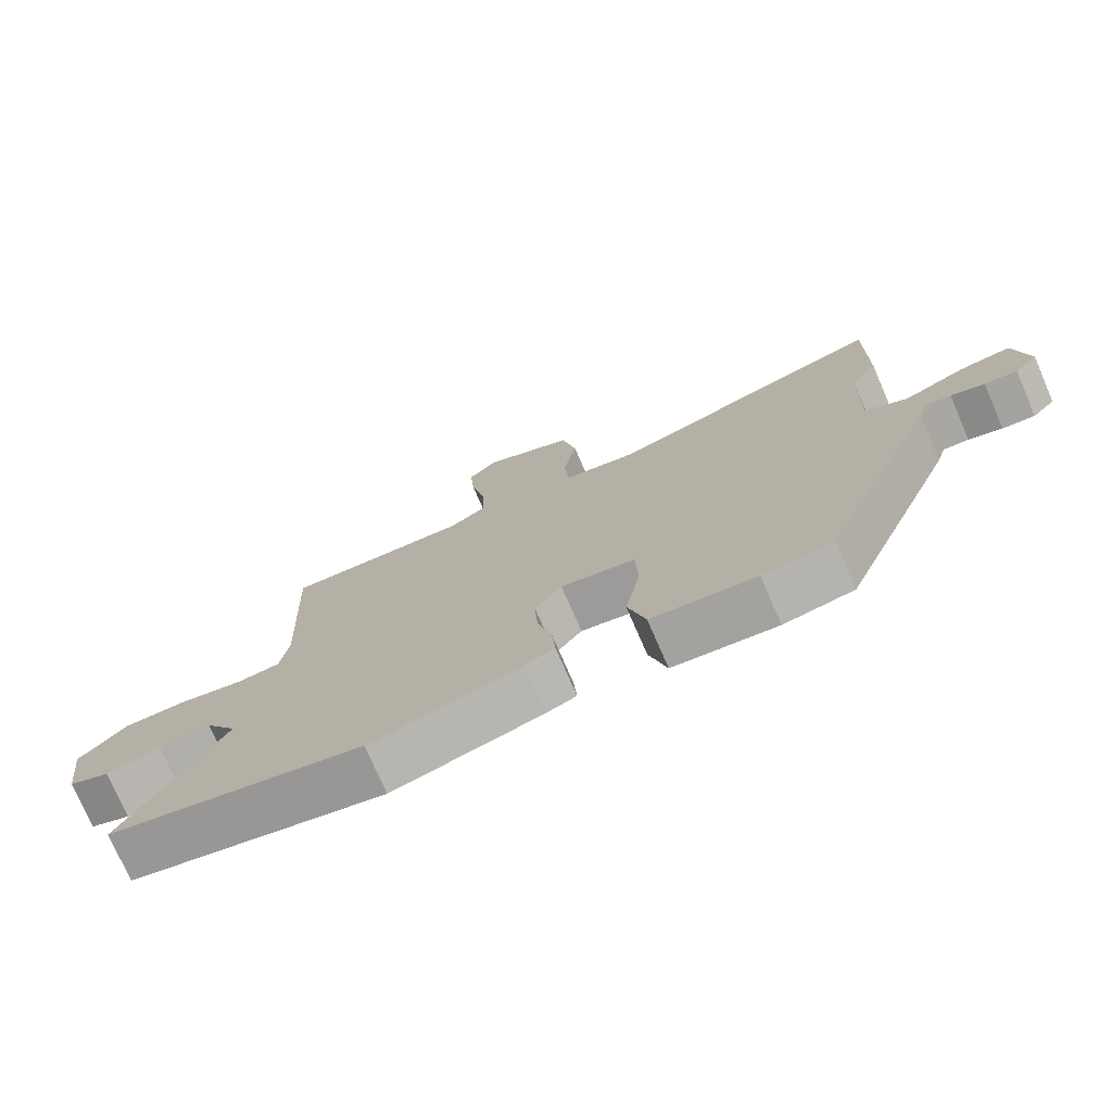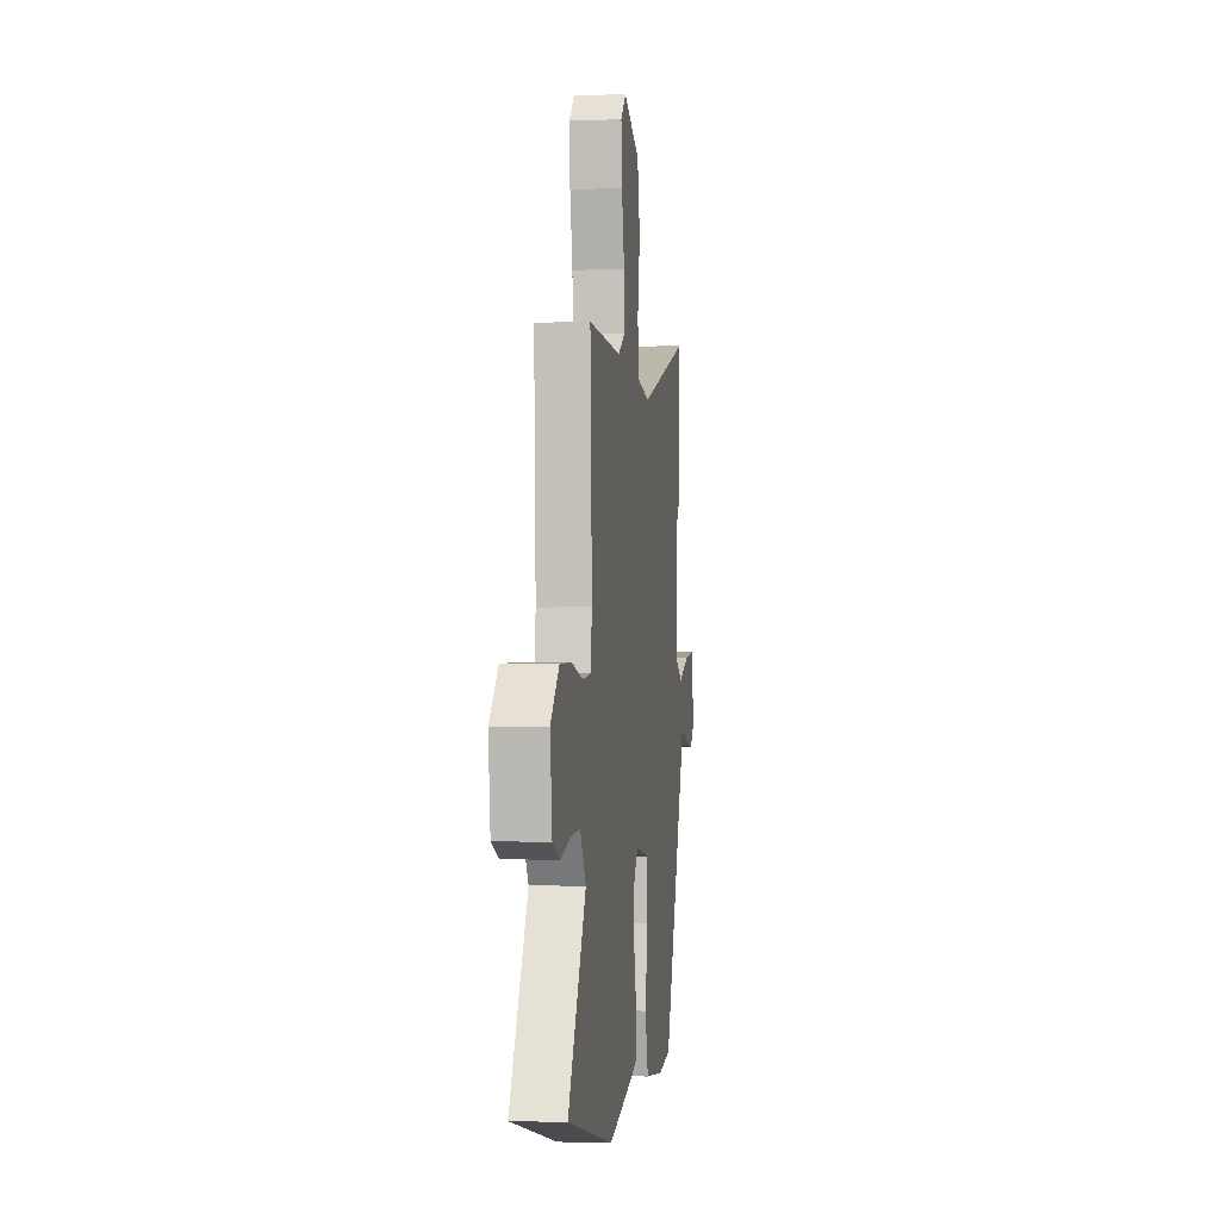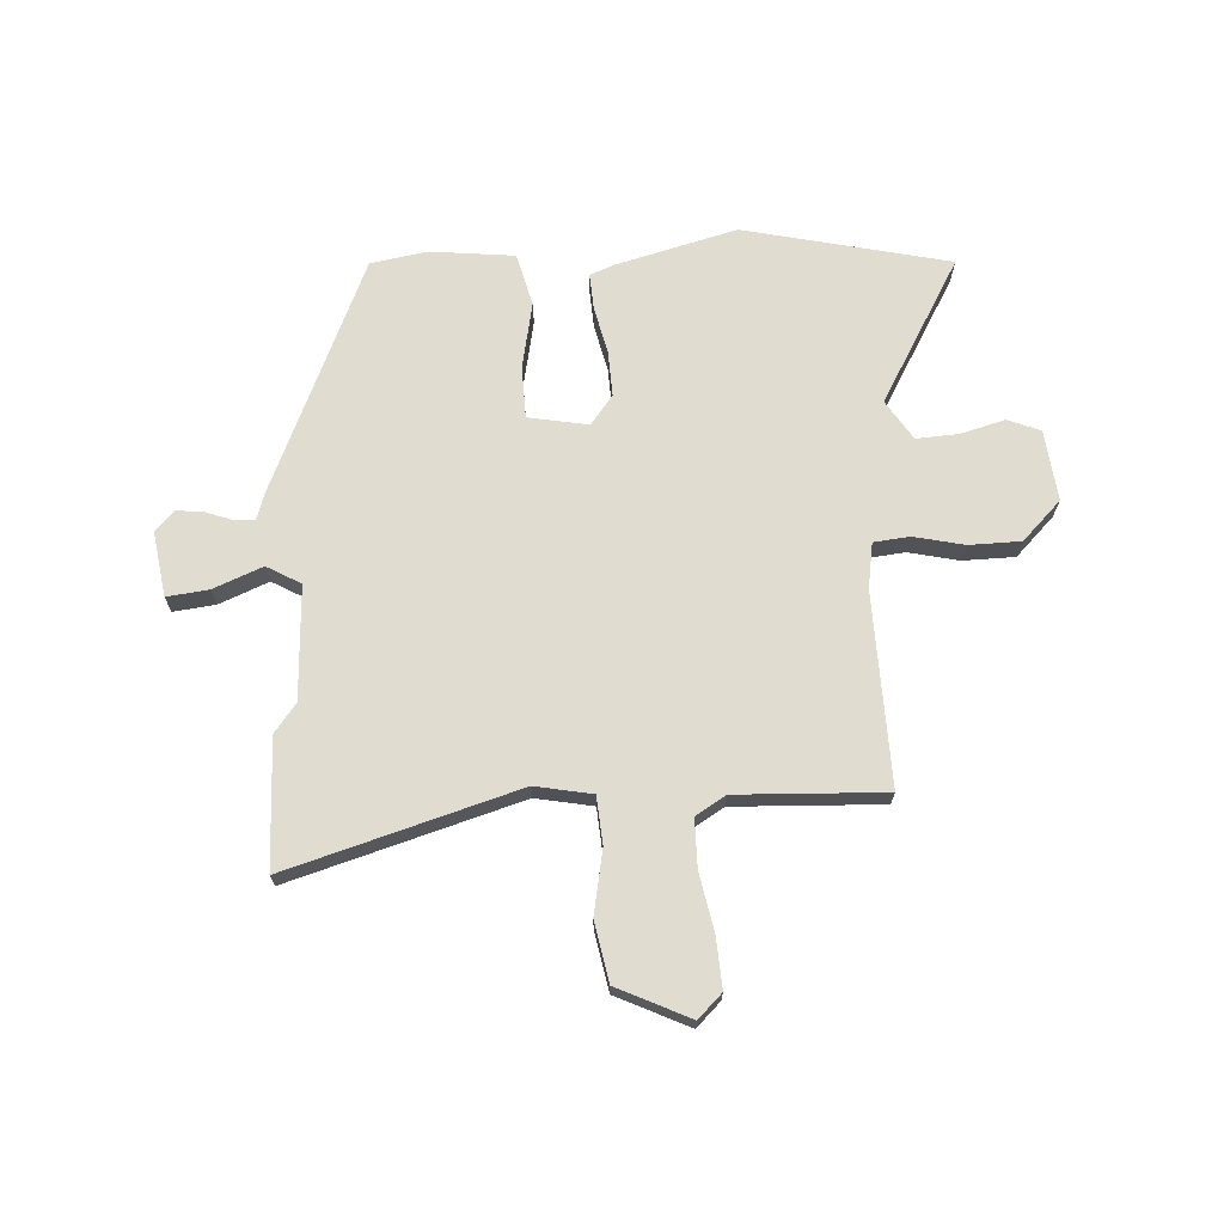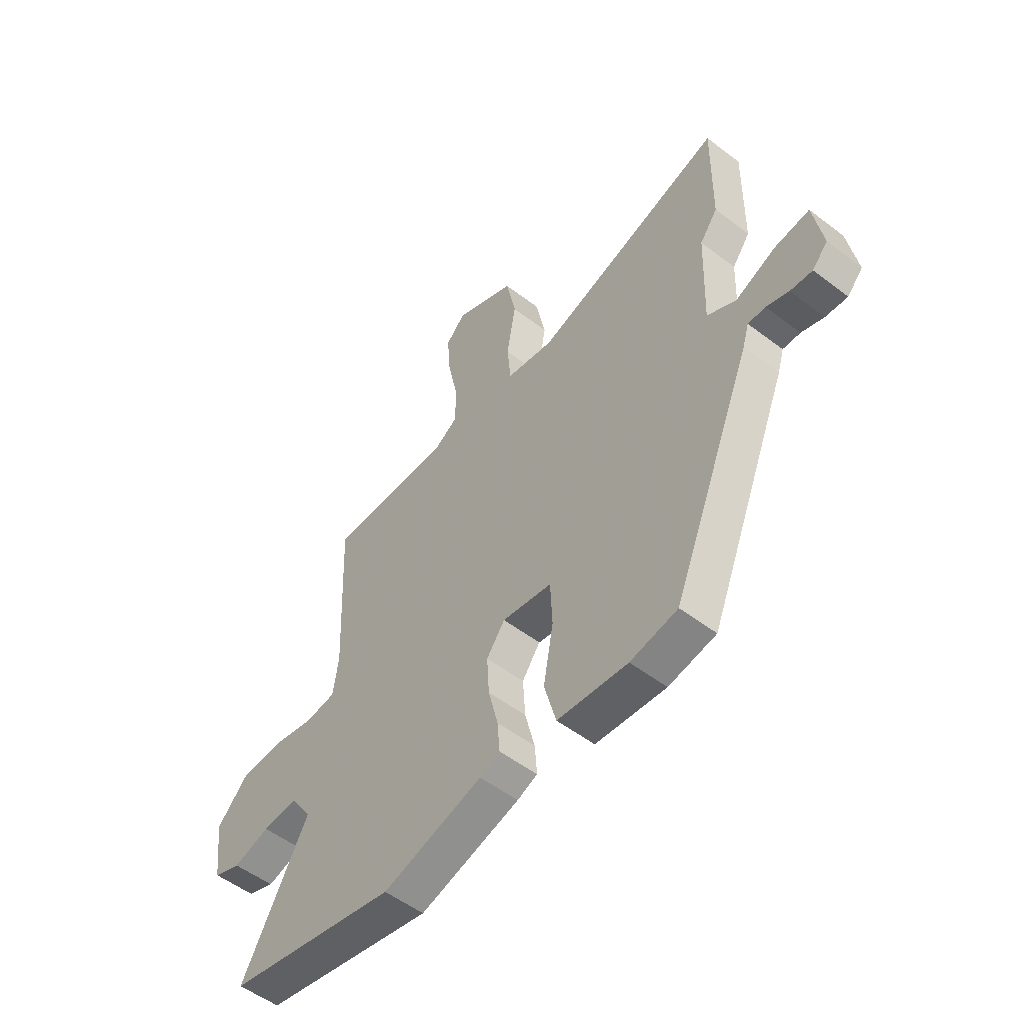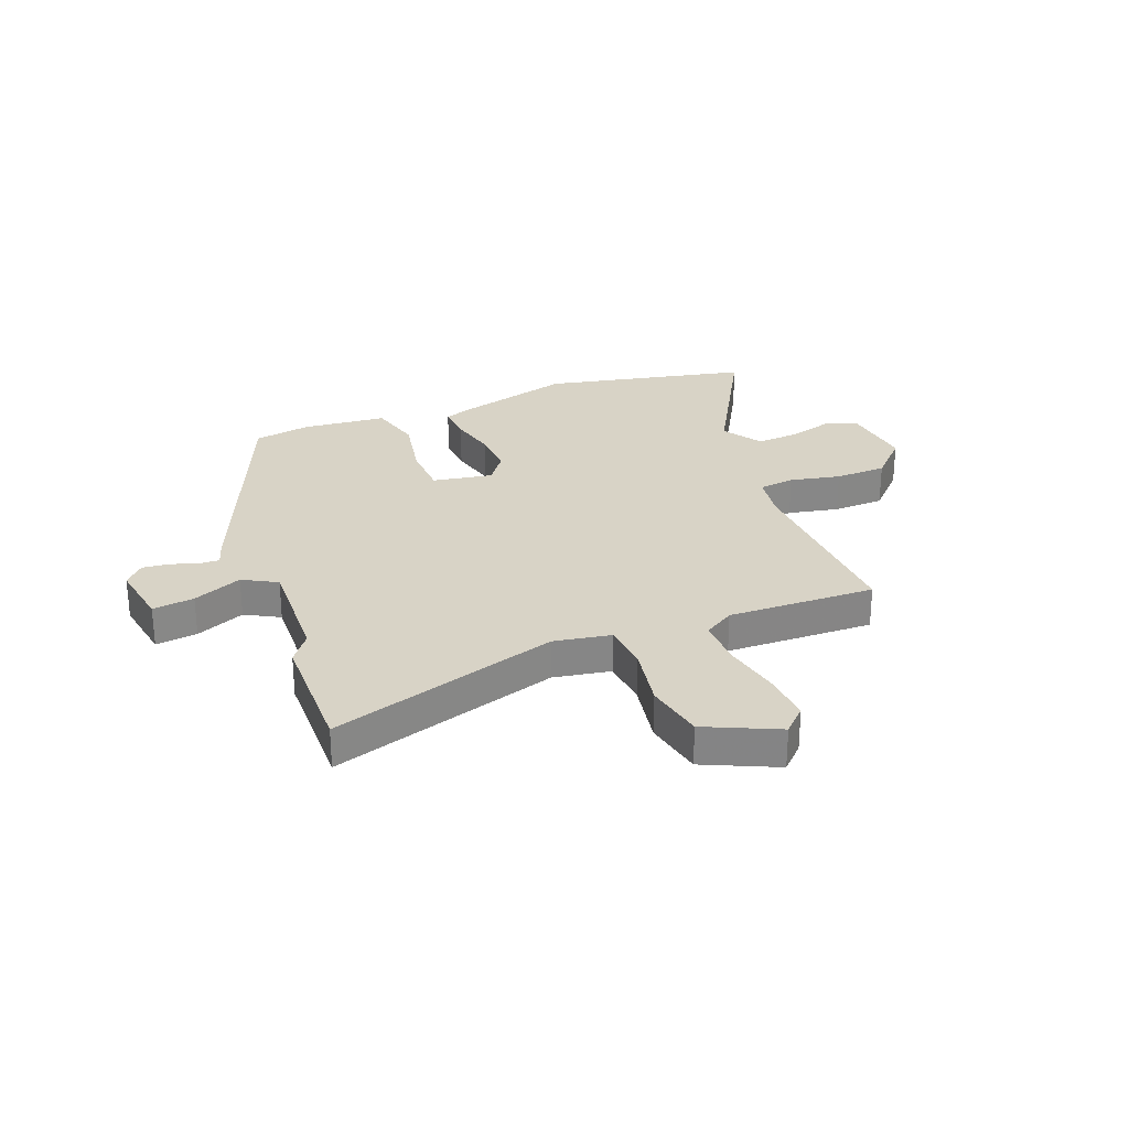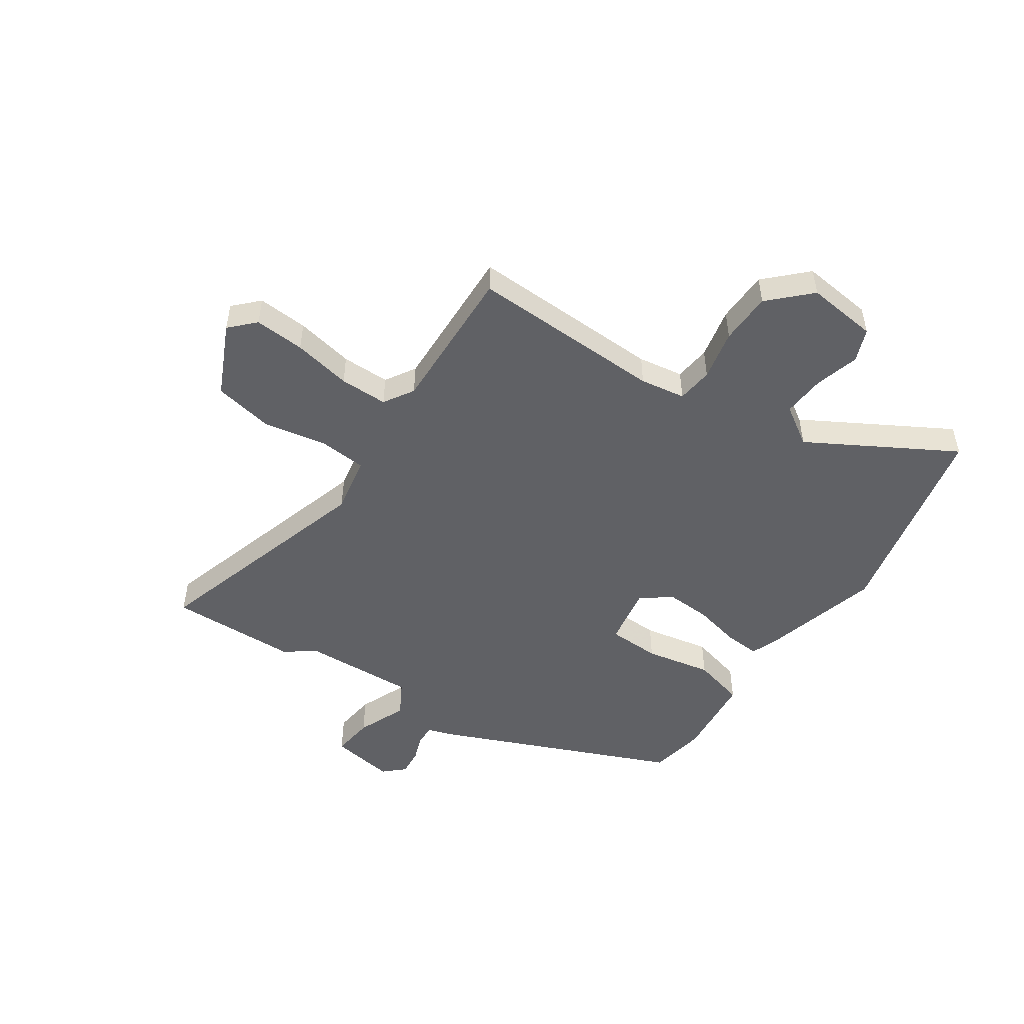
<metadata>
{"format":"obj","ext":"obj","renderer":"f3d","projection":"perspective","resolution":1024,"background":"white","views":[{"elev":-75.4,"azim":-156.5,"up":"+Z"},{"elev":-2.0,"azim":97.7,"up":"+Z"},{"elev":69.4,"azim":-2.3,"up":"+Y"},{"elev":-53.0,"azim":-129.3,"up":"+Z"},{"elev":28.1,"azim":-21.2,"up":"+Y"},{"elev":-49.8,"azim":56.5,"up":"+Y"}]}
</metadata>
<code>
v -0.498 0.07 0.352
v -0.501 0.07 0.586
v -0.085 0.07 0.456
v 0.019 0.07 0.474
v 0.027 0.07 0.56
v 0.007 0.07 0.676
v 0.029 0.07 0.783
v 0.161 0.07 0.843
v 0.204 0.07 0.8
v 0.197 0.07 0.709
v 0.175 0.07 0.604
v 0.174 0.07 0.517
v 0.228 0.07 0.483
v 0.497 0.07 0.49
v 0.482 0.07 0.14
v 0.494 0.07 0.058
v 0.559 0.07 0.05
v 0.651 0.07 0.069
v 0.745 0.07 0.066
v 0.814 0.07 -0.005
v 0.798 0.07 -0.134
v 0.738 0.07 -0.157
v 0.658 0.07 -0.134
v 0.581 0.07 -0.128
v 0.534 0.07 -0.199
v 0.68 0.07 -0.462
v 0.306 0.07 -0.541
v 0.087 0.07 -0.48
v 0.043 0.07 -0.462
v 0.048 0.07 -0.397
v 0.069 0.07 -0.312
v 0.074 0.07 -0.23
v 0.034 0.07 -0.176
v -0.075 0.07 -0.194
v -0.079 0.07 -0.289
v -0.057 0.07 -0.41
v -0.083 0.07 -0.505
v -0.236 0.07 -0.519
v -0.339 0.07 -0.5
v -0.516 0.07 -0.07
v -0.53 0.07 -0.024
v -0.568 0.07 -0.025
v -0.617 0.07 -0.042
v -0.665 0.07 -0.046
v -0.699 0.07 -0.009
v -0.679 0.07 0.108
v -0.603 0.07 0.098
v -0.514 0.07 0.06
v -0.452 0.07 0.094
v -0.459 0.07 0.3
v -0.498 0 0.352
v -0.501 0 0.586
v -0.085 0 0.456
v 0.019 0 0.474
v 0.027 0 0.56
v 0.007 0 0.676
v 0.029 0 0.783
v 0.161 0 0.843
v 0.204 0 0.8
v 0.197 0 0.709
v 0.175 0 0.604
v 0.174 0 0.517
v 0.228 0 0.483
v 0.497 0 0.49
v 0.482 0 0.14
v 0.494 0 0.058
v 0.559 0 0.05
v 0.651 0 0.069
v 0.745 0 0.066
v 0.814 0 -0.005
v 0.798 0 -0.134
v 0.738 0 -0.157
v 0.658 0 -0.134
v 0.581 0 -0.128
v 0.534 0 -0.199
v 0.68 0 -0.462
v 0.306 0 -0.541
v 0.087 0 -0.48
v 0.043 0 -0.462
v 0.048 0 -0.397
v 0.069 0 -0.312
v 0.074 0 -0.23
v 0.034 0 -0.176
v -0.075 0 -0.194
v -0.079 0 -0.289
v -0.057 0 -0.41
v -0.083 0 -0.505
v -0.236 0 -0.519
v -0.339 0 -0.5
v -0.516 0 -0.07
v -0.53 0 -0.024
v -0.568 0 -0.025
v -0.617 0 -0.042
v -0.665 0 -0.046
v -0.699 0 -0.009
v -0.679 0 0.108
v -0.603 0 0.098
v -0.514 0 0.06
v -0.452 0 0.094
v -0.459 0 0.3
f 46 47 48
f 45 46 48
f 44 45 48
f 43 44 48
f 42 43 48
f 41 42 48 49
f 40 41 49
f 39 40 49
f 38 39 49
f 37 38 49
f 36 37 49
f 35 36 49
f 34 35 49 50
f 29 30 31
f 28 29 31
f 27 28 31
f 26 27 31
f 25 26 31
f 24 25 31 32
f 21 22 23
f 20 21 23
f 19 20 23
f 18 19 23
f 17 18 23
f 16 17 23 24
f 13 14 15
f 12 13 15 16
f 9 10 11
f 8 9 11
f 7 8 11
f 6 7 11
f 5 6 11
f 4 5 11 12
f 1 2 3
f 50 1 3
f 34 50 3
f 33 34 3
f 24 32 33
f 16 24 33
f 12 16 33
f 4 12 33
f 3 4 33
f 98 97 96
f 98 96 95
f 98 95 94
f 98 94 93
f 98 93 92
f 99 98 92 91
f 99 91 90
f 99 90 89
f 99 89 88
f 99 88 87
f 99 87 86
f 99 86 85
f 100 99 85 84
f 81 80 79
f 81 79 78
f 81 78 77
f 81 77 76
f 81 76 75
f 82 81 75 74
f 73 72 71
f 73 71 70
f 73 70 69
f 73 69 68
f 73 68 67
f 74 73 67 66
f 65 64 63
f 66 65 63 62
f 61 60 59
f 61 59 58
f 61 58 57
f 61 57 56
f 61 56 55
f 62 61 55 54
f 53 52 51
f 53 51 100
f 53 100 84
f 53 84 83
f 83 82 74
f 83 74 66
f 83 66 62
f 83 62 54
f 83 54 53
f 1 51 52 2
f 2 52 53 3
f 3 53 54 4
f 4 54 55 5
f 5 55 56 6
f 6 56 57 7
f 7 57 58 8
f 8 58 59 9
f 9 59 60 10
f 10 60 61 11
f 11 61 62 12
f 12 62 63 13
f 13 63 64 14
f 14 64 65 15
f 15 65 66 16
f 16 66 67 17
f 17 67 68 18
f 18 68 69 19
f 19 69 70 20
f 20 70 71 21
f 21 71 72 22
f 22 72 73 23
f 23 73 74 24
f 24 74 75 25
f 25 75 76 26
f 26 76 77 27
f 27 77 78 28
f 28 78 79 29
f 29 79 80 30
f 30 80 81 31
f 31 81 82 32
f 32 82 83 33
f 33 83 84 34
f 34 84 85 35
f 35 85 86 36
f 36 86 87 37
f 37 87 88 38
f 38 88 89 39
f 39 89 90 40
f 40 90 91 41
f 41 91 92 42
f 42 92 93 43
f 43 93 94 44
f 44 94 95 45
f 45 95 96 46
f 46 96 97 47
f 47 97 98 48
f 48 98 99 49
f 49 99 100 50
f 50 100 51 1

</code>
